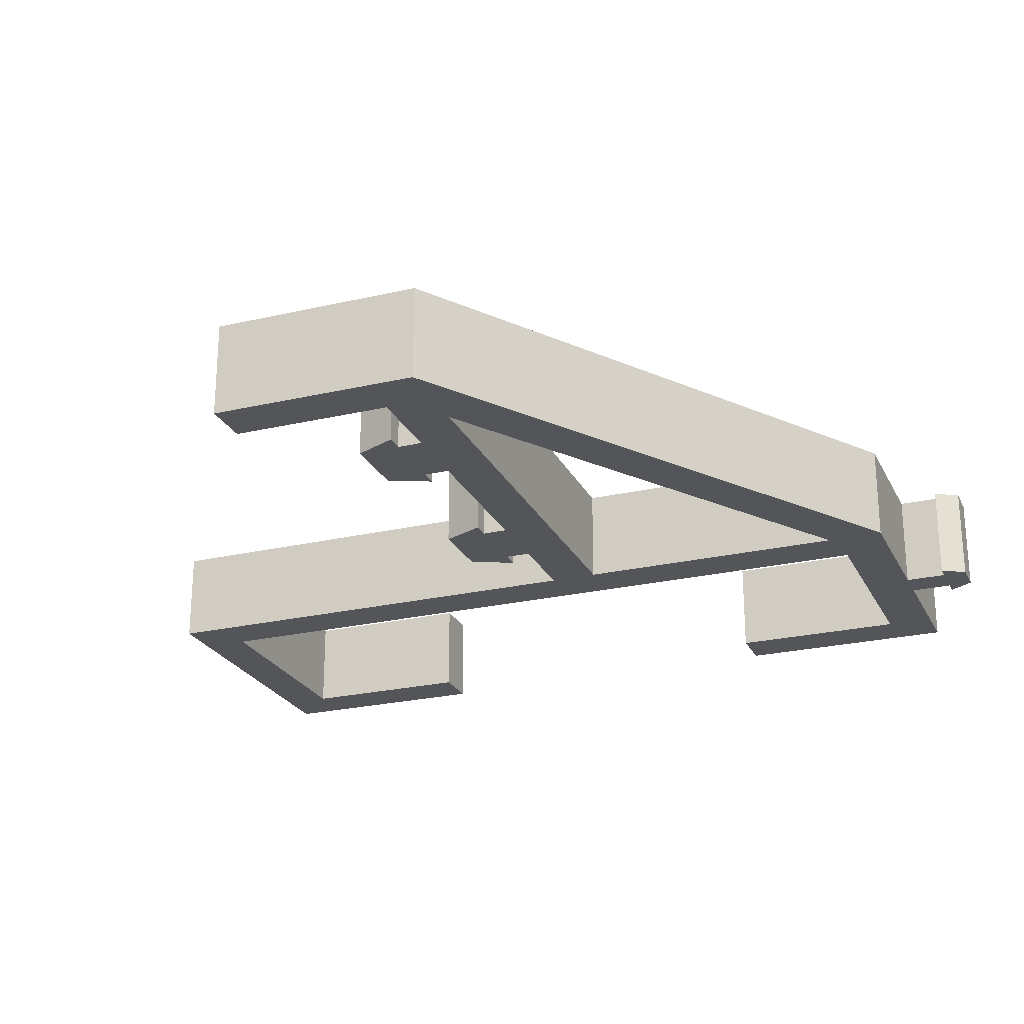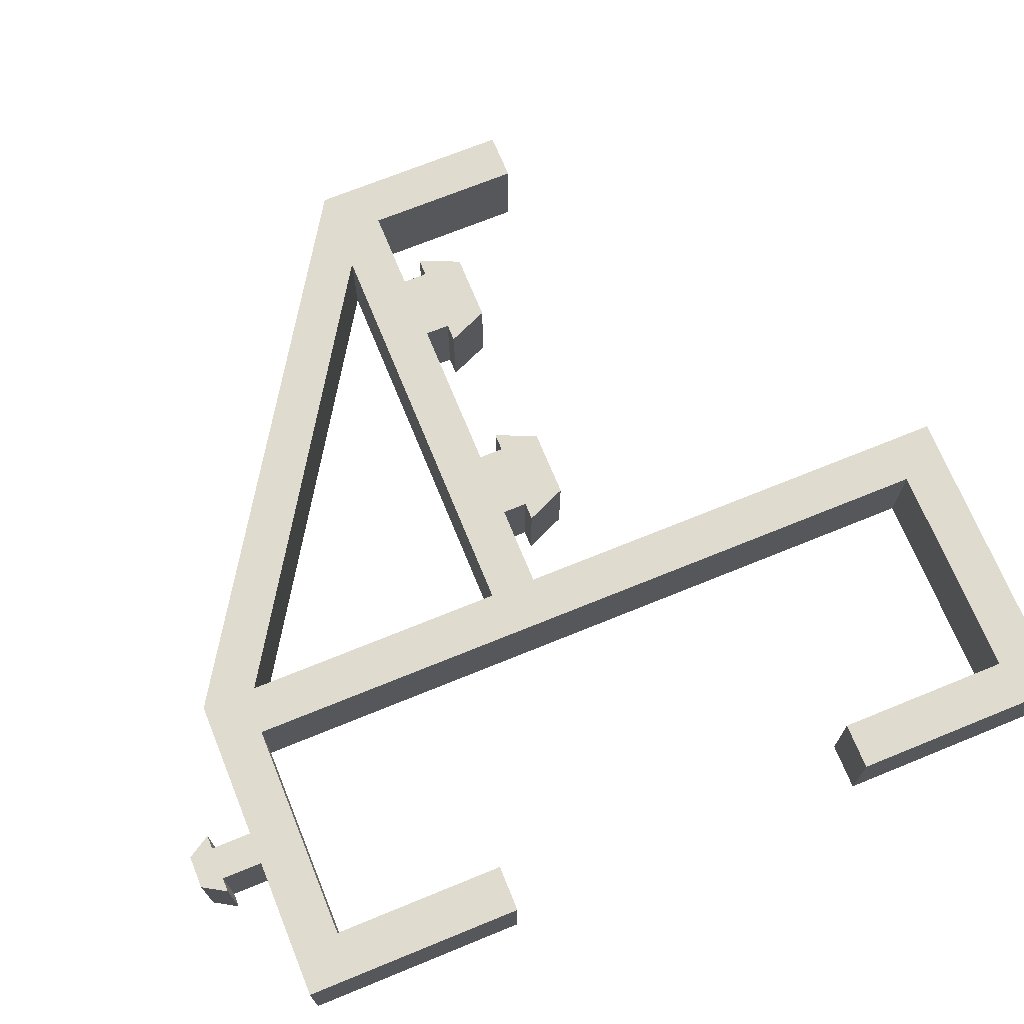
<metadata>
{"format":"obj","ext":"obj","renderer":"f3d","projection":"perspective","resolution":1024,"background":"white","views":[{"elev":-24.2,"azim":111.1,"up":"+Y"},{"elev":70.5,"azim":-112.2,"up":"+Y"}]}
</metadata>
<code>
v 0.8683 0 -3.64
v -2.7 0 -3.64
v -2.7 0.8 -3.64
v 0.8683 0.8 -3.64
v -2.7 0 -5.925
v 0.8683 0 -3.64
v 0.8683 0.8 -3.64
v -2.7 0.8 -5.925
v -2.7 0 -3.64
v -2.7 0 -5.925
v -2.7 0.8 -5.925
v -2.7 0.8 -3.64
v -2.7 0 -6.4
v -3.91 0 -6.4
v -3.91 0.8 -6.4
v -2.7 0.8 -6.4
v 1.61 0 -3.64
v -2.7 0 -6.4
v -2.7 0.8 -6.4
v 1.61 0.8 -3.64
v 1.61 0 -1.894
v 1.61 0 -3.64
v 1.61 0.8 -3.64
v 1.61 0.8 -1.894
v 1.21 0 -1.894
v 1.61 0 -1.894
v 1.61 0.8 -1.894
v 1.21 0.8 -1.894
v 1.21 0 -3.24
v 1.21 0 -1.894
v 1.21 0.8 -1.894
v 1.21 0.8 -3.24
v 0.51 0 -3.24
v 1.21 0 -3.24
v 1.21 0.8 -3.24
v 0.51 0.8 -3.24
v 0.51 0 -3.03
v 0.51 0 -3.24
v 0.51 0.8 -3.24
v 0.51 0.8 -3.03
v 0.66 0 -3.03
v 0.51 0 -3.03
v 0.51 0.8 -3.03
v 0.66 0.8 -3.03
v 0.51 0 -2.68
v 0.66 0 -3.03
v 0.66 0.8 -3.03
v 0.51 0.8 -2.68
v -0.07 0 -2.68
v 0.51 0 -2.68
v 0.51 0.8 -2.68
v -0.07 0.8 -2.68
v -0.22 0 -3.03
v -0.07 0 -2.68
v -0.07 0.8 -2.68
v -0.22 0.8 -3.03
v -0.07 0 -3.03
v -0.22 0 -3.03
v -0.22 0.8 -3.03
v -0.07 0.8 -3.03
v -0.07 0 -3.24
v -0.07 0 -3.03
v -0.07 0.8 -3.03
v -0.07 0.8 -3.24
v -1.42 0 -3.24
v -0.07 0 -3.24
v -0.07 0.8 -3.24
v -1.42 0.8 -3.24
v -1.42 0 -3.03
v -1.42 0 -3.24
v -1.42 0.8 -3.24
v -1.42 0.8 -3.03
v -1.27 0 -3.03
v -1.42 0 -3.03
v -1.42 0.8 -3.03
v -1.27 0.8 -3.03
v -1.42 0 -2.68
v -1.27 0 -3.03
v -1.27 0.8 -3.03
v -1.42 0.8 -2.68
v -2 0 -2.68
v -1.42 0 -2.68
v -1.42 0.8 -2.68
v -2 0.8 -2.68
v -2.15 0 -3.03
v -2 0 -2.68
v -2 0.8 -2.68
v -2.15 0.8 -3.03
v -2 0 -3.03
v -2.15 0 -3.03
v -2.15 0.8 -3.03
v -2 0.8 -3.03
v -2 0 -3.24
v -2 0 -3.03
v -2 0.8 -3.03
v -2 0.8 -3.24
v -2.7 0 -3.24
v -2 0 -3.24
v -2 0.8 -3.24
v -2.7 0.8 -3.24
v -2.7 0 0.71
v -2.7 0 -3.24
v -2.7 0.8 -3.24
v -2.7 0.8 0.71
v -5.4 0 0.71
v -2.7 0 0.71
v -2.7 0.8 0.71
v -5.4 0.8 0.71
v -5.4 0 -1.19
v -5.4 0 0.71
v -5.4 0.8 0.71
v -5.4 0.8 -1.19
v -5 0 -1.19
v -5.4 0 -1.19
v -5.4 0.8 -1.19
v -5 0.8 -1.19
v -5 0 0.31
v -5 0 -1.19
v -5 0.8 -1.19
v -5 0.8 0.31
v -3.1 0 0.31
v -5 0 0.31
v -5 0.8 0.31
v -3.1 0.8 0.31
v -3.1 0 -6
v -3.1 0 0.31
v -3.1 0.8 0.31
v -3.1 0.8 -6
v -5 0 -6
v -3.1 0 -6
v -3.1 0.8 -6
v -5 0.8 -6
v -5 0 -4.5
v -5 0 -6
v -5 0.8 -6
v -5 0.8 -4.5
v -5.4 0 -4.5
v -5 0 -4.5
v -5 0.8 -4.5
v -5.4 0.8 -4.5
v -5.4 0 -6.4
v -5.4 0 -4.5
v -5.4 0.8 -4.5
v -5.4 0.8 -6.4
v -4.19 0 -6.4
v -5.4 0 -6.4
v -5.4 0.8 -6.4
v -4.19 0.8 -6.4
v -4.19 0 -6.35
v -4.19 0 -6.4
v -4.19 0.8 -6.4
v -4.19 0.8 -6.35
v -3.91 0 -6.35
v -4.19 0 -6.35
v -4.19 0.8 -6.35
v -3.91 0.8 -6.35
v -3.91 0 -6.4
v -3.91 0 -6.35
v -3.91 0.8 -6.35
v -3.91 0.8 -6.4
v -2.7 0.8 -3.64
v -2.7 0.8 -5.925
v 0.8683 0.8 -3.64
v -3.91 0.8 -6.4
v -3.91 0.8 -6.35
v -4.19 0.8 -6.35
v -4.19 0.8 -6.4
v -5.4 0.8 -6.4
v -5.4 0.8 -4.5
v -5 0.8 -4.5
v -5 0.8 -6
v -3.1 0.8 -6
v -3.1 0.8 0.31
v -5 0.8 0.31
v -5 0.8 -1.19
v -5.4 0.8 -1.19
v -5.4 0.8 0.71
v -2.7 0.8 0.71
v -2.7 0.8 -3.24
v -2 0.8 -3.24
v -2 0.8 -3.03
v -2.15 0.8 -3.03
v -2 0.8 -2.68
v -1.42 0.8 -2.68
v -1.27 0.8 -3.03
v -1.42 0.8 -3.03
v -1.42 0.8 -3.24
v -0.07 0.8 -3.24
v -0.07 0.8 -3.03
v -0.22 0.8 -3.03
v -0.07 0.8 -2.68
v 0.51 0.8 -2.68
v 0.66 0.8 -3.03
v 0.51 0.8 -3.03
v 0.51 0.8 -3.24
v 1.21 0.8 -3.24
v 1.21 0.8 -1.894
v 1.61 0.8 -1.894
v 1.61 0.8 -3.64
v -2.7 0.8 -6.4
v -2.7 0 -5.925
v -2.7 0 -3.64
v 0.8683 0 -3.64
v -3.91 0 -6.35
v -3.91 0 -6.4
v -2.7 0 -6.4
v 1.61 0 -3.64
v 1.61 0 -1.894
v 1.21 0 -1.894
v 1.21 0 -3.24
v 0.51 0 -3.24
v 0.51 0 -3.03
v 0.66 0 -3.03
v 0.51 0 -2.68
v -0.07 0 -2.68
v -0.22 0 -3.03
v -0.07 0 -3.03
v -0.07 0 -3.24
v -1.42 0 -3.24
v -1.42 0 -3.03
v -1.27 0 -3.03
v -1.42 0 -2.68
v -2 0 -2.68
v -2.15 0 -3.03
v -2 0 -3.03
v -2 0 -3.24
v -2.7 0 -3.24
v -2.7 0 0.71
v -5.4 0 0.71
v -5.4 0 -1.19
v -5 0 -1.19
v -5 0 0.31
v -3.1 0 0.31
v -3.1 0 -6
v -5 0 -6
v -5 0 -4.5
v -5.4 0 -4.5
v -5.4 0 -6.4
v -4.19 0 -6.4
v -4.19 0 -6.35
v -3.79 0 -6.75
v -3.91 0 -6.95
v -3.91 0.8 -6.95
v -3.79 0.8 -6.75
v -3.91 0 -6.75
v -3.79 0 -6.75
v -3.79 0.8 -6.75
v -3.91 0.8 -6.75
v -3.91 0 -6.4
v -3.91 0 -6.75
v -3.91 0.8 -6.75
v -3.91 0.8 -6.4
v -4.19 0 -6.4
v -3.91 0 -6.4
v -3.91 0.8 -6.4
v -4.19 0.8 -6.4
v -4.19 0 -6.75
v -4.19 0 -6.4
v -4.19 0.8 -6.4
v -4.19 0.8 -6.75
v -4.31 0 -6.75
v -4.19 0 -6.75
v -4.19 0.8 -6.75
v -4.31 0.8 -6.75
v -4.19 0 -6.95
v -4.31 0 -6.75
v -4.31 0.8 -6.75
v -4.19 0.8 -6.95
v -3.91 0 -6.95
v -4.19 0 -6.95
v -4.19 0.8 -6.95
v -3.91 0.8 -6.95
v -3.91 0.8 -6.95
v -4.19 0.8 -6.95
v -4.31 0.8 -6.75
v -4.19 0.8 -6.75
v -4.19 0.8 -6.4
v -3.91 0.8 -6.4
v -3.91 0.8 -6.75
v -3.79 0.8 -6.75
v -4.19 0 -6.95
v -3.91 0 -6.95
v -3.79 0 -6.75
v -3.91 0 -6.75
v -3.91 0 -6.4
v -4.19 0 -6.4
v -4.19 0 -6.75
v -4.31 0 -6.75
v 0.8683 0 -3.64
v -2.7 0 -3.64
v -2.7 0.8 -3.64
v 0.8683 0.8 -3.64
v -2.7 0 -5.925
v 0.8683 0 -3.64
v 0.8683 0.8 -3.64
v -2.7 0.8 -5.925
v -2.7 0 -3.64
v -2.7 0 -5.925
v -2.7 0.8 -5.925
v -2.7 0.8 -3.64
v -5.4 0 -6.4
v -5.4 0 -4.5
v -5.4 0.8 -4.5
v -5.4 0.8 -6.4
v -2.7 0 -6.4
v -5.4 0 -6.4
v -5.4 0.8 -6.4
v -2.7 0.8 -6.4
v 1.61 0 -3.64
v -2.7 0 -6.4
v -2.7 0.8 -6.4
v 1.61 0.8 -3.64
v 1.61 0 -1.894
v 1.61 0 -3.64
v 1.61 0.8 -3.64
v 1.61 0.8 -1.894
v 1.21 0 -1.894
v 1.61 0 -1.894
v 1.61 0.8 -1.894
v 1.21 0.8 -1.894
v 1.21 0 -3.24
v 1.21 0 -1.894
v 1.21 0.8 -1.894
v 1.21 0.8 -3.24
v 0.51 0 -3.24
v 1.21 0 -3.24
v 1.21 0.8 -3.24
v 0.51 0.8 -3.24
v 0.51 0 -3.03
v 0.51 0 -3.24
v 0.51 0.8 -3.24
v 0.51 0.8 -3.03
v 0.66 0 -3.03
v 0.51 0 -3.03
v 0.51 0.8 -3.03
v 0.66 0.8 -3.03
v 0.51 0 -2.68
v 0.66 0 -3.03
v 0.66 0.8 -3.03
v 0.51 0.8 -2.68
v -0.07 0 -2.68
v 0.51 0 -2.68
v 0.51 0.8 -2.68
v -0.07 0.8 -2.68
v -0.22 0 -3.03
v -0.07 0 -2.68
v -0.07 0.8 -2.68
v -0.22 0.8 -3.03
v -0.07 0 -3.03
v -0.22 0 -3.03
v -0.22 0.8 -3.03
v -0.07 0.8 -3.03
v -0.07 0 -3.24
v -0.07 0 -3.03
v -0.07 0.8 -3.03
v -0.07 0.8 -3.24
v -1.42 0 -3.24
v -0.07 0 -3.24
v -0.07 0.8 -3.24
v -1.42 0.8 -3.24
v -1.42 0 -3.03
v -1.42 0 -3.24
v -1.42 0.8 -3.24
v -1.42 0.8 -3.03
v -1.27 0 -3.03
v -1.42 0 -3.03
v -1.42 0.8 -3.03
v -1.27 0.8 -3.03
v -1.42 0 -2.68
v -1.27 0 -3.03
v -1.27 0.8 -3.03
v -1.42 0.8 -2.68
v -2 0 -2.68
v -1.42 0 -2.68
v -1.42 0.8 -2.68
v -2 0.8 -2.68
v -2.15 0 -3.03
v -2 0 -2.68
v -2 0.8 -2.68
v -2.15 0.8 -3.03
v -2 0 -3.03
v -2.15 0 -3.03
v -2.15 0.8 -3.03
v -2 0.8 -3.03
v -2 0 -3.24
v -2 0 -3.03
v -2 0.8 -3.03
v -2 0.8 -3.24
v -2.7 0 -3.24
v -2 0 -3.24
v -2 0.8 -3.24
v -2.7 0.8 -3.24
v -2.7 0 0.71
v -2.7 0 -3.24
v -2.7 0.8 -3.24
v -2.7 0.8 0.71
v -5.4 0 0.71
v -2.7 0 0.71
v -2.7 0.8 0.71
v -5.4 0.8 0.71
v -5.4 0 -1.19
v -5.4 0 0.71
v -5.4 0.8 0.71
v -5.4 0.8 -1.19
v -5 0 -1.19
v -5.4 0 -1.19
v -5.4 0.8 -1.19
v -5 0.8 -1.19
v -5 0 0.31
v -5 0 -1.19
v -5 0.8 -1.19
v -5 0.8 0.31
v -3.1 0 0.31
v -5 0 0.31
v -5 0.8 0.31
v -3.1 0.8 0.31
v -3.1 0 -6
v -3.1 0 0.31
v -3.1 0.8 0.31
v -3.1 0.8 -6
v -5 0 -6
v -3.1 0 -6
v -3.1 0.8 -6
v -5 0.8 -6
v -5 0 -4.5
v -5 0 -6
v -5 0.8 -6
v -5 0.8 -4.5
v -5.4 0 -4.5
v -5 0 -4.5
v -5 0.8 -4.5
v -5.4 0.8 -4.5
v -2.7 0.8 -3.64
v -2.7 0.8 -5.925
v 0.8683 0.8 -3.64
v -5.4 0.8 -4.5
v -5 0.8 -4.5
v -5 0.8 -6
v -3.1 0.8 -6
v -3.1 0.8 0.31
v -5 0.8 0.31
v -5 0.8 -1.19
v -5.4 0.8 -1.19
v -5.4 0.8 0.71
v -2.7 0.8 0.71
v -2.7 0.8 -3.24
v -2 0.8 -3.24
v -2 0.8 -3.03
v -2.15 0.8 -3.03
v -2 0.8 -2.68
v -1.42 0.8 -2.68
v -1.27 0.8 -3.03
v -1.42 0.8 -3.03
v -1.42 0.8 -3.24
v -0.07 0.8 -3.24
v -0.07 0.8 -3.03
v -0.22 0.8 -3.03
v -0.07 0.8 -2.68
v 0.51 0.8 -2.68
v 0.66 0.8 -3.03
v 0.51 0.8 -3.03
v 0.51 0.8 -3.24
v 1.21 0.8 -3.24
v 1.21 0.8 -1.894
v 1.61 0.8 -1.894
v 1.61 0.8 -3.64
v -2.7 0.8 -6.4
v -5.4 0.8 -6.4
v -2.7 0 -5.925
v -2.7 0 -3.64
v 0.8683 0 -3.64
v -5 0 -4.5
v -5.4 0 -4.5
v -5.4 0 -6.4
v -2.7 0 -6.4
v 1.61 0 -3.64
v 1.61 0 -1.894
v 1.21 0 -1.894
v 1.21 0 -3.24
v 0.51 0 -3.24
v 0.51 0 -3.03
v 0.66 0 -3.03
v 0.51 0 -2.68
v -0.07 0 -2.68
v -0.22 0 -3.03
v -0.07 0 -3.03
v -0.07 0 -3.24
v -1.42 0 -3.24
v -1.42 0 -3.03
v -1.27 0 -3.03
v -1.42 0 -2.68
v -2 0 -2.68
v -2.15 0 -3.03
v -2 0 -3.03
v -2 0 -3.24
v -2.7 0 -3.24
v -2.7 0 0.71
v -5.4 0 0.71
v -5.4 0 -1.19
v -5 0 -1.19
v -5 0 0.31
v -3.1 0 0.31
v -3.1 0 -6
v -5 0 -6
g fce7cb3a-e360-11ea-aa52-54bf646e7e1f
f 1 2 4
f 4 2 3
g fce8195a-e360-11ea-817d-54bf646e7e1f
f 5 6 8
f 8 6 7
g fce8677e-e360-11ea-9e78-54bf646e7e1f
f 9 10 12
f 12 10 11
g fce8dcac-e360-11ea-ac35-54bf646e7e1f
f 13 14 16
f 16 14 15
g fce951dc-e360-11ea-ad93-54bf646e7e1f
f 17 18 20
f 20 18 19
g fcea1526-e360-11ea-97c3-54bf646e7e1f
f 21 22 24
f 24 22 23
g fceab16c-e360-11ea-b725-54bf646e7e1f
f 25 26 28
f 28 26 27
g fceb4d9a-e360-11ea-96df-54bf646e7e1f
f 29 30 32
f 32 30 31
g fcebe9e2-e360-11ea-a621-54bf646e7e1f
f 33 34 36
f 36 34 35
g fcec8614-e360-11ea-ba14-54bf646e7e1f
f 37 38 40
f 40 38 39
g fced496e-e360-11ea-a491-54bf646e7e1f
f 41 42 44
f 44 42 43
g fcedbe9a-e360-11ea-90e0-54bf646e7e1f
f 45 46 48
f 48 46 47
g fcee5ada-e360-11ea-aa48-54bf646e7e1f
f 49 50 52
f 52 50 51
g fceef710-e360-11ea-92ac-54bf646e7e1f
f 53 54 56
f 56 54 55
g fcefe16e-e360-11ea-bd95-54bf646e7e1f
f 57 58 60
f 60 58 59
g fcf0cbc8-e360-11ea-912d-54bf646e7e1f
f 61 62 64
f 64 62 63
g fcf1dd2c-e360-11ea-a926-54bf646e7e1f
f 65 66 68
f 68 66 67
g fcf2ee92-e360-11ea-96c9-54bf646e7e1f
f 69 70 72
f 72 70 71
g fcf42710-e360-11ea-a8ef-54bf646e7e1f
f 73 74 76
f 76 74 75
g fcf55f82-e360-11ea-88e4-54bf646e7e1f
f 77 78 80
f 80 78 79
g fcf6bf0a-e360-11ea-89b1-54bf646e7e1f
f 81 82 84
f 84 82 83
g fcf7d078-e360-11ea-abb4-54bf646e7e1f
f 85 86 88
f 88 86 87
g fcf8bafa-e360-11ea-9804-54bf646e7e1f
f 89 90 92
f 92 90 91
g fcf9a52e-e360-11ea-a4c3-54bf646e7e1f
f 93 94 96
f 96 94 95
g fcfa6882-e360-11ea-8532-54bf646e7e1f
f 97 98 100
f 100 98 99
g fcfb52dc-e360-11ea-88f3-54bf646e7e1f
f 101 102 104
f 104 102 103
g fcfc3d5c-e360-11ea-8010-54bf646e7e1f
f 105 106 108
f 108 106 107
g fcfd4ec0-e360-11ea-9d64-54bf646e7e1f
f 109 110 112
f 112 110 111
g fcfe391c-e360-11ea-992e-54bf646e7e1f
f 113 114 116
f 116 114 115
g fcff4aa8-e360-11ea-98f7-54bf646e7e1f
f 117 118 120
f 120 118 119
g fd005bfa-e360-11ea-b2a1-54bf646e7e1f
f 121 122 124
f 124 122 123
g fd01bb8c-e360-11ea-9e8f-54bf646e7e1f
f 125 126 128
f 128 126 127
g fd03b74c-e360-11ea-b682-54bf646e7e1f
f 129 130 132
f 132 130 131
g fd05b340-e360-11ea-a07d-54bf646e7e1f
f 133 134 136
f 136 134 135
g fd0787b6-e360-11ea-a311-54bf646e7e1f
f 137 138 140
f 140 138 139
g fd095c50-e360-11ea-b489-54bf646e7e1f
f 141 142 144
f 144 142 143
g fd0b7f26-e360-11ea-bf3b-54bf646e7e1f
f 145 146 148
f 148 146 147
g fd0d05c8-e360-11ea-9370-54bf646e7e1f
f 149 150 152
f 152 150 151
g fd0e8c62-e360-11ea-ba0c-54bf646e7e1f
f 153 154 156
f 156 154 155
g fd0fc4da-e360-11ea-bf86-54bf646e7e1f
f 157 158 160
f 160 158 159
g fd112476-e360-11ea-a127-54bf646e7e1f
f 162 172 161
f 161 172 179
f 161 179 180
f 172 162 200
f 200 162 163
f 200 163 199
f 199 163 196
f 199 196 198
f 198 196 197
f 161 187 163
f 163 187 188
f 163 188 195
f 195 188 189
f 195 189 194
f 194 189 191
f 194 191 192
f 200 164 172
f 172 164 165
f 172 165 166
f 172 166 171
f 171 166 167
f 171 167 168
f 168 169 171
f 171 169 170
f 172 173 179
f 179 173 178
f 178 173 177
f 177 173 174
f 177 174 176
f 176 174 175
f 161 180 187
f 187 180 181
f 187 181 186
f 186 181 184
f 186 184 185
f 182 183 181
f 181 183 184
f 189 190 191
f 192 193 194
f 195 196 163
g fd12f92c-e360-11ea-a459-54bf646e7e1f
f 202 234 201
f 201 234 206
f 201 206 203
f 203 206 207
f 203 207 210
f 210 207 208
f 210 208 209
f 203 219 202
f 202 219 226
f 202 226 227
f 240 204 234
f 234 204 205
f 234 205 206
f 210 211 203
f 203 211 218
f 203 218 219
f 218 211 217
f 217 211 212
f 217 212 215
f 215 212 214
f 214 212 213
f 215 216 217
f 226 219 225
f 225 219 220
f 225 220 222
f 222 220 221
f 222 223 225
f 225 223 224
f 228 233 227
f 227 233 234
f 227 234 202
f 228 229 233
f 233 229 232
f 232 229 230
f 232 230 231
f 234 235 240
f 240 235 239
f 239 235 238
f 238 235 237
f 237 235 236
g fd159138-e360-11ea-b8d1-54bf646e7e1f
f 241 242 244
f 244 242 243
g fd196192-e360-11ea-a7bb-54bf646e7e1f
f 245 246 248
f 248 246 247
g fd1e438c-e360-11ea-858a-54bf646e7e1f
f 249 250 252
f 252 250 251
g fd22b02c-e360-11ea-9c0c-54bf646e7e1f
f 253 254 256
f 256 254 255
g fd25e46e-e360-11ea-b48e-54bf646e7e1f
f 257 258 260
f 260 258 259
g fd28f1ac-e360-11ea-89bf-54bf646e7e1f
f 261 262 264
f 264 262 263
g fd2bff1c-e360-11ea-8ddf-54bf646e7e1f
f 265 266 268
f 268 266 267
g fd2f0c6c-e360-11ea-a376-54bf646e7e1f
f 269 270 272
f 272 270 271
g fd346362-e360-11ea-b84d-54bf646e7e1f
f 274 276 273
f 273 276 279
f 273 279 280
f 274 275 276
f 276 277 279
f 279 277 278
g fd38cfd2-e360-11ea-8f98-54bf646e7e1f
f 288 281 287
f 287 281 282
f 287 282 284
f 284 282 283
f 285 286 284
f 284 286 287
g fe141030-e360-11ea-b020-54bf646e7e1f
f 289 290 292
f 292 290 291
g fe1a78dc-e360-11ea-be27-54bf646e7e1f
f 293 294 296
f 296 294 295
g fe1e2268-e360-11ea-8998-54bf646e7e1f
f 297 298 300
f 300 298 299
g fe23eea2-e360-11ea-b32c-54bf646e7e1f
f 301 302 304
f 304 302 303
g fe283412-e360-11ea-b01b-54bf646e7e1f
f 305 306 308
f 308 306 307
g fe2ceef6-e360-11ea-a466-54bf646e7e1f
f 309 310 312
f 312 310 311
g fe309868-e360-11ea-8e5a-54bf646e7e1f
f 313 314 316
f 316 314 315
g fe34690c-e360-11ea-bec1-54bf646e7e1f
f 317 318 320
f 320 318 319
g fe38128a-e360-11ea-99ae-54bf646e7e1f
f 321 322 324
f 324 322 323
g fe3be2ee-e360-11ea-a155-54bf646e7e1f
f 325 326 328
f 328 326 327
g fe404fbe-e360-11ea-b624-54bf646e7e1f
f 329 330 332
f 332 330 331
g fe46b812-e360-11ea-89f0-54bf646e7e1f
f 333 334 336
f 336 334 335
g fe4a8874-e360-11ea-9421-54bf646e7e1f
f 337 338 340
f 340 338 339
g fe4e58f0-e360-11ea-a707-54bf646e7e1f
f 341 342 344
f 344 342 343
g fe5229b6-e360-11ea-a8ec-54bf646e7e1f
f 345 346 348
f 348 346 347
g fe56bd64-e360-11ea-8858-54bf646e7e1f
f 349 350 352
f 352 350 351
g fe5efa7a-e360-11ea-b9b5-54bf646e7e1f
f 353 354 356
f 356 354 355
g fe63400a-e360-11ea-9b07-54bf646e7e1f
f 357 358 360
f 360 358 359
g fe675ec0-e360-11ea-9dea-54bf646e7e1f
f 361 362 364
f 364 362 363
g fe6b7d5e-e360-11ea-900b-54bf646e7e1f
f 365 366 368
f 368 366 367
g fe7679ae-e360-11ea-9de4-54bf646e7e1f
f 369 370 372
f 372 370 371
g fe7abf54-e360-11ea-8f79-54bf646e7e1f
f 373 374 376
f 376 374 375
g fe803d64-e360-11ea-9231-54bf646e7e1f
f 377 378 380
f 380 378 379
g fe880580-e360-11ea-a483-54bf646e7e1f
f 381 382 384
f 384 382 383
g fe8ee30c-e360-11ea-88a6-54bf646e7e1f
f 385 386 388
f 388 386 387
g fe9376e2-e360-11ea-bee7-54bf646e7e1f
f 389 390 392
f 392 390 391
g fe97bc8a-e360-11ea-b350-54bf646e7e1f
f 393 394 396
f 396 394 395
g fe9c2946-e360-11ea-bb74-54bf646e7e1f
f 397 398 400
f 400 398 399
g fea243c6-e360-11ea-884e-54bf646e7e1f
f 401 402 404
f 404 402 403
g fea74c8c-e360-11ea-b9da-54bf646e7e1f
f 405 406 408
f 408 406 407
g feac2e8c-e360-11ea-aa09-54bf646e7e1f
f 409 410 412
f 412 410 411
g feb0741e-e360-11ea-aa57-54bf646e7e1f
f 413 414 416
f 416 414 415
g feb4b9dc-e360-11ea-bf83-54bf646e7e1f
f 417 418 420
f 420 418 419
g feb94da4-e360-11ea-8223-54bf646e7e1f
f 421 422 424
f 424 422 423
g febef2ca-e360-11ea-8e98-54bf646e7e1f
f 425 426 428
f 428 426 427
g fec61e9a-e360-11ea-bcbc-54bf646e7e1f
f 429 430 432
f 432 430 431
g fecad992-e360-11ea-b72c-54bf646e7e1f
f 434 439 433
f 433 439 446
f 433 446 447
f 439 434 467
f 467 434 435
f 467 435 466
f 466 435 463
f 466 463 465
f 465 463 464
f 433 454 435
f 435 454 455
f 435 455 462
f 462 455 456
f 462 456 461
f 461 456 458
f 461 458 459
f 437 438 436
f 436 438 468
f 468 438 439
f 468 439 467
f 439 440 446
f 446 440 445
f 445 440 444
f 444 440 441
f 444 441 443
f 443 441 442
f 433 447 454
f 454 447 448
f 454 448 453
f 453 448 451
f 453 451 452
f 449 450 448
f 448 450 451
f 456 457 458
f 459 460 461
f 462 463 435
g fed22c52-e360-11ea-bcb1-54bf646e7e1f
f 470 503 469
f 469 503 475
f 469 475 471
f 471 475 476
f 471 476 479
f 479 476 477
f 479 477 478
f 471 488 470
f 470 488 495
f 470 495 496
f 472 473 504
f 504 473 474
f 504 474 475
f 479 480 471
f 471 480 487
f 471 487 488
f 487 480 486
f 486 480 481
f 486 481 484
f 484 481 483
f 483 481 482
f 484 485 486
f 495 488 494
f 494 488 489
f 494 489 491
f 491 489 490
f 491 492 494
f 494 492 493
f 497 502 496
f 496 502 503
f 496 503 470
f 497 498 502
f 502 498 501
f 501 498 499
f 501 499 500
f 503 504 475

</code>
